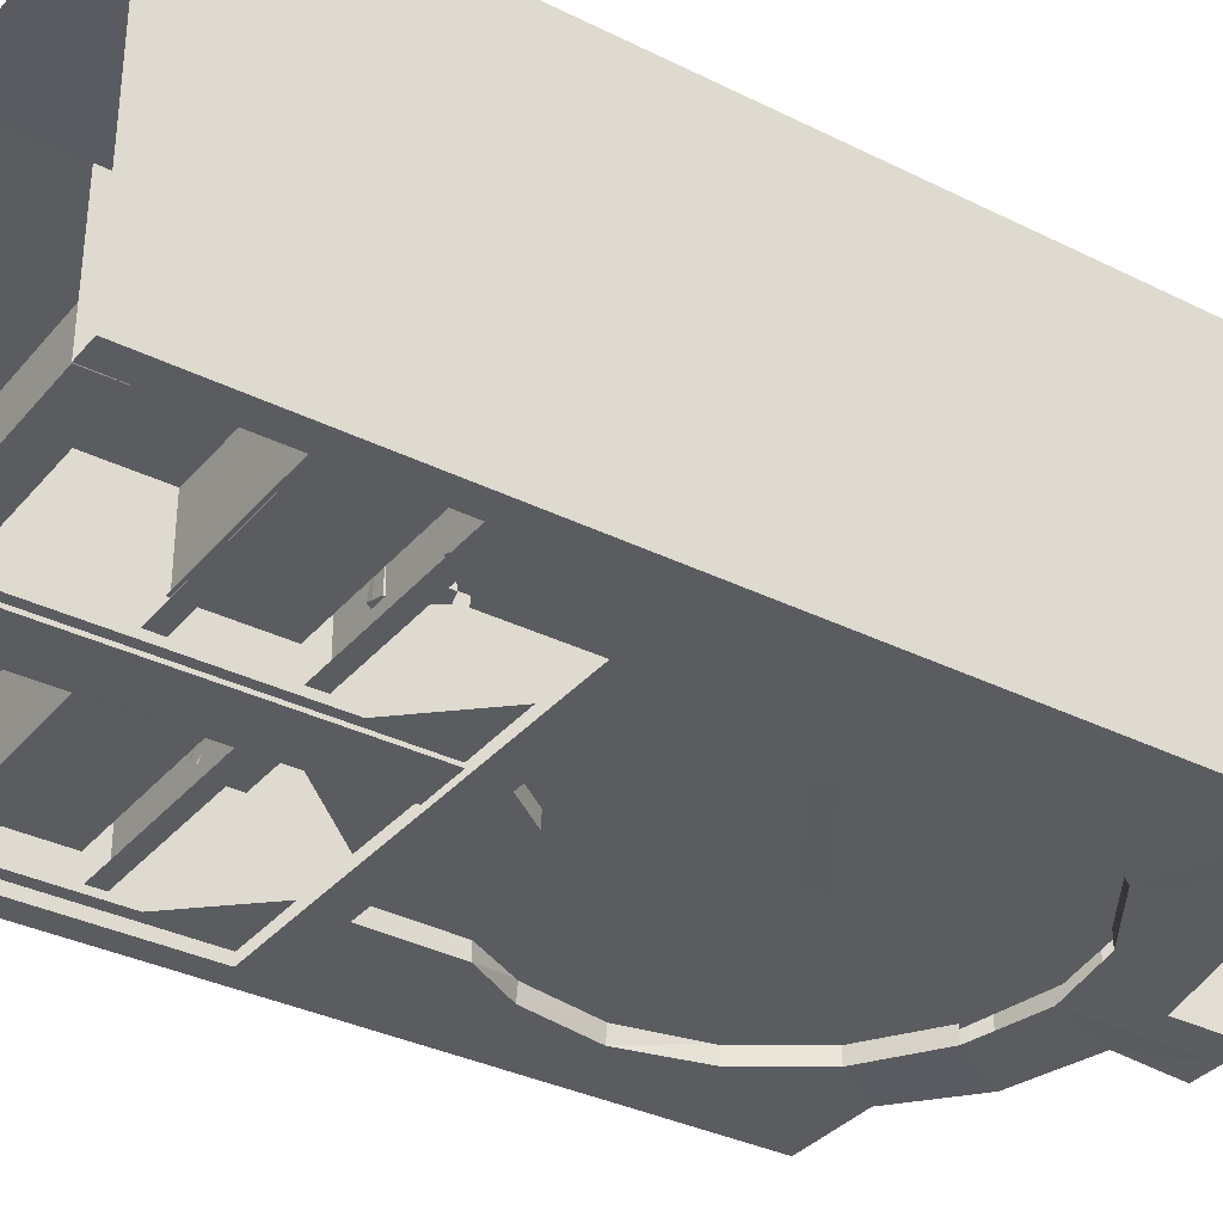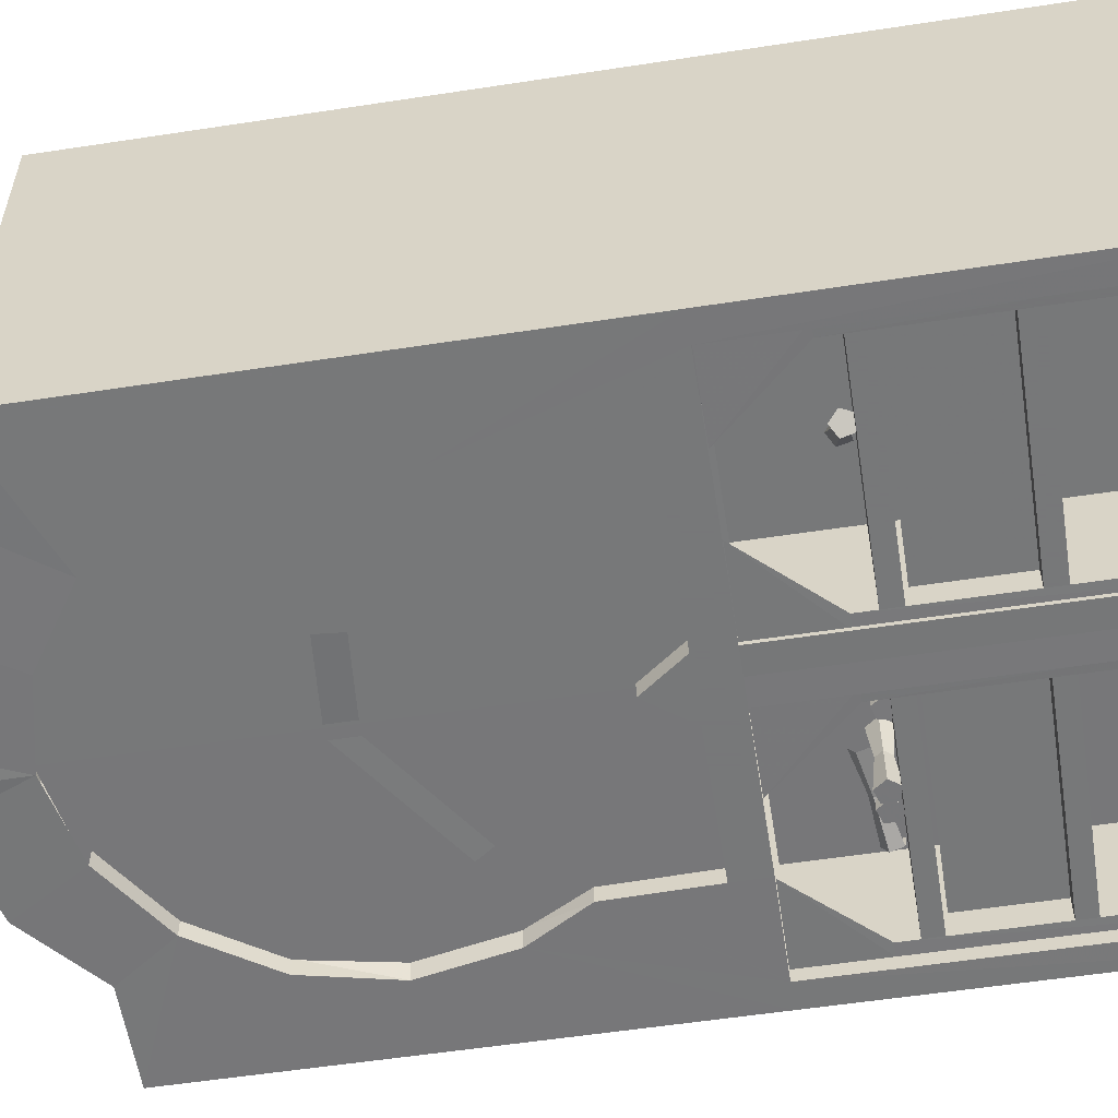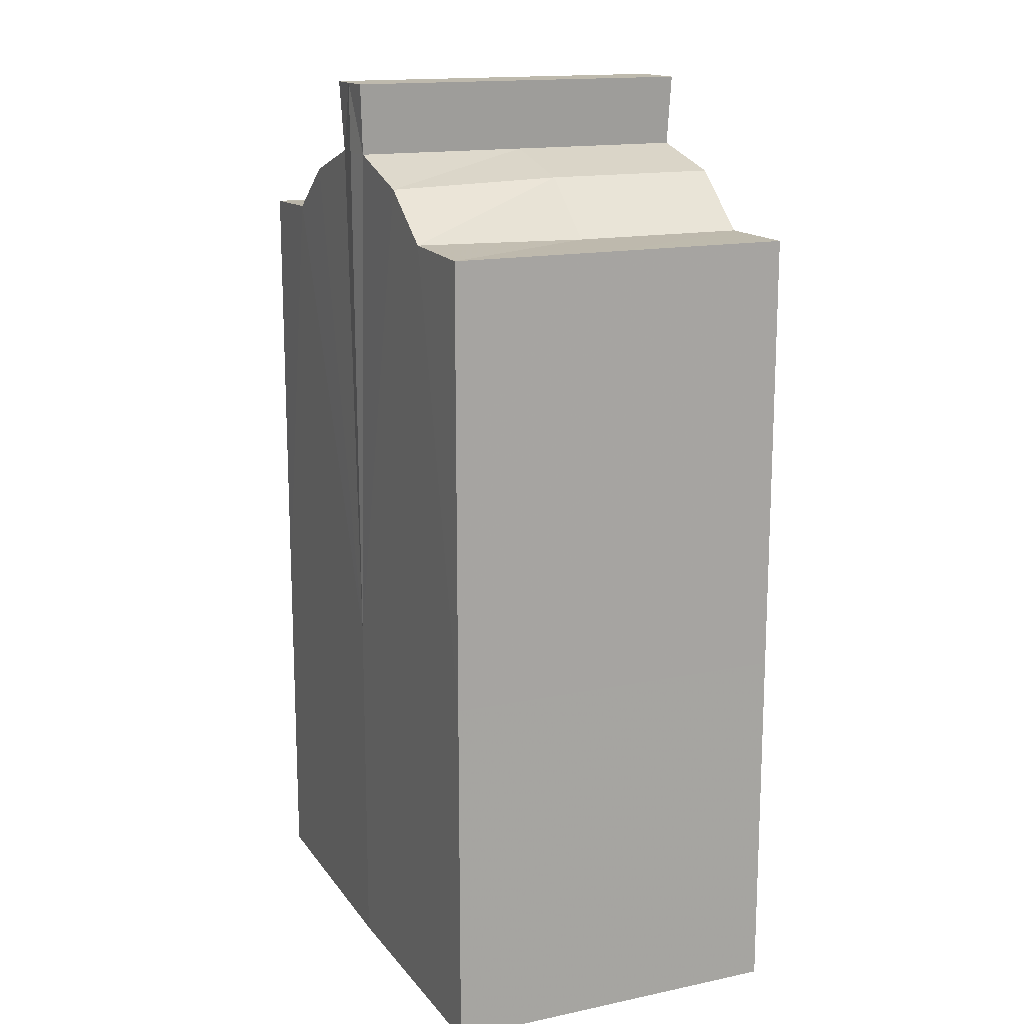
<metadata>
{"format":"obj","ext":"obj","renderer":"f3d","projection":"perspective","resolution":1024,"background":"white","views":[{"elev":-34.1,"azim":-123.9,"up":"+Y"},{"elev":-57.3,"azim":99.0,"up":"+Y"},{"elev":15.4,"azim":-113.9,"up":"+Z"}]}
</metadata>
<code>
g zhanchang_fuben_259_shugui_01_c
v 2.661 -33.31 67.59
v -9.201 -33.31 67.55
v -9.026 -33.31 44.23
v 2.836 -33.31 44.27
v -67 -33.31 67.51
v -66.82 -33.31 44.2
v -9.026 -33.31 44.23
v -9.201 -33.31 67.55
v 44.74 -48.6 12.57
v 45.18 -50.05 15.77
v 34.64 -31.34 25.45
v 34.2 -29.89 22.26
v 45.18 -50.05 15.77
v 48.35 -48.75 16.79
v 37.8 -30.04 26.47
v 34.64 -31.34 25.45
v 56.28 -40.77 10.3
v 45.78 -22.07 20.02
v 37.8 -30.04 26.47
v 48.35 -48.75 16.79
v 45.78 -22.07 20.02
v 34.64 -31.34 25.45
v 37.8 -30.04 26.47
v 34.2 -29.89 22.26
v 41.8 -21.93 15.43
v 48.35 -48.75 16.79
v 45.18 -50.05 15.77
v 56.28 -40.77 10.3
v 44.74 -48.6 12.57
v 52.71 -40.59 6.06
v 56.28 -40.77 10.3
v 52.71 -40.59 6.06
v 42.3 -21.88 15.8
v 45.78 -22.07 20.02
v 41.78 -18.77 7.185
v 44.04 -19.03 10.12
v 38.3 -42.97 12.07
v 36.04 -42.71 9.141
v 44.04 -19.03 10.12
v 41.78 -18.26 12.93
v 36.04 -42.21 14.88
v 38.3 -42.97 12.07
v 41.78 -18.26 12.93
v 44.04 -18.53 15.85
v 38.3 -42.47 17.81
v 36.04 -42.21 14.88
v 44.04 -18.53 15.85
v 41.76 -17.78 18.72
v 36.02 -41.72 20.68
v 38.3 -42.47 17.81
v 28.49 -14.76 18.46
v 22.76 -38.68 20.47
v 36.02 -41.72 20.68
v 41.76 -17.78 18.72
v 22.76 -38.68 20.47
v 38.3 -42.47 17.81
v 36.02 -41.72 20.68
v 36.04 -42.21 14.88
v 36.04 -42.71 9.141
v 38.3 -42.97 12.07
v 22.74 -39.62 8.997
v 36.04 -42.21 14.88
v 22.82 -39.22 14.13
v 22.82 -39.22 14.13
v 44.04 -19.03 10.12
v 28.46 -15.72 6.918
v 28.46 -15.21 12.66
v 41.78 -18.26 12.93
v 41.76 -17.78 18.72
v 44.04 -18.53 15.85
v 28.49 -14.76 18.46
v 41.78 -18.26 12.93
v 28.46 -15.21 12.66
v 41.78 -18.77 7.185
v 28.46 -15.21 12.66
v 28.46 -15.72 6.918
v 22.74 -39.62 8.997
v 22.67 -39.09 14.75
v 28.49 -14.76 18.46
v 28.46 -15.21 12.66
v 22.67 -39.09 14.75
v 22.76 -38.68 20.47
v -19.64 -13.64 76.66
v -19.84 -22.06 75.71
v -18.67 -22.05 74.03
v -17.79 -13.62 74.01
v -22.73 -13.67 75.72
v -21.8 -22.08 75.12
v -22.79 -13.67 72.49
v -21.84 -22.08 73.07
v -17.79 -13.62 74.01
v -18.67 -22.05 74.03
v -19.9 -22.06 72.4
v -19.74 -13.64 71.43
v -19.47 -31.46 71.43
v -17.51 -31.44 74.01
v -19.36 -31.46 76.67
v -22.46 -31.49 75.73
v -19.36 -31.46 76.67
v -17.51 -31.44 74.01
v -22.46 -31.49 75.73
v -22.52 -31.49 72.49
v -17.51 -31.44 74.01
v -19.47 -31.46 71.43
v -22.52 -31.49 72.49
v -33.36 -18.16 78.09
v -33.72 -27.1 77.07
v -32.45 -27.1 75.31
v -31.34 -18.17 75.31
v -36.62 -18.15 77.03
v -35.79 -27.09 76.4
v -36.62 -18.15 73.6
v -35.79 -27.09 74.23
v -31.34 -18.17 75.31
v -32.45 -27.1 75.31
v -33.72 -27.1 73.55
v -33.36 -18.16 72.53
v -33.43 -37.08 72.53
v -31.41 -37.09 75.31
v -33.43 -37.08 78.09
v -36.7 -37.07 77.03
v -33.43 -37.08 78.09
v -31.41 -37.09 75.31
v -36.7 -37.07 77.03
v -36.7 -37.07 73.6
v -31.41 -37.09 75.31
v -33.43 -37.08 72.53
v -36.7 -37.07 73.6
v -34.62 -23.81 80.26
v -45.12 -23.85 78.15
v -44.84 -23.45 76.21
v -34.18 -23.18 77.2
v -35.38 -21.12 81.71
v -45.6 -22.15 79.07
v -55.87 -23 73.1
v -55.38 -26.08 73.53
v -55.83 -26.72 76.59
v -56.59 -24.02 78.05
v -55.83 -26.72 76.59
v -55.38 -26.08 73.53
v -56.59 -24.02 78.05
v -56.61 -21.72 75.89
v -39.95 -16.93 78.04
v -40.31 -24.29 77.02
v -39.03 -24.3 75.26
v -37.93 -16.93 75.26
v -42.62 -16.92 76.97
v -42.37 -24.29 76.34
v -42.62 -16.92 73.54
v -42.37 -24.29 74.17
v -38 -34.28 75.26
v -40.02 -34.27 78.04
v -40.02 -34.27 72.48
v -40.02 -34.27 78.04
v -38 -34.28 75.26
v -43.28 -34.27 76.97
v -43.28 -34.27 73.54
v -43.28 -34.27 76.97
v -43.28 -34.27 73.54
v 27.97 -15.49 78.23
v 32.73 -22.37 76.88
v 33.96 -21.44 75.54
v 29.91 -14.02 76.1
v 25.65 -17.02 76.58
v 31.27 -23.35 75.84
v 26.17 -16.5 73.43
v 31.59 -23.02 73.84
v 29.91 -14.02 76.1
v 33.96 -21.44 75.54
v 33.25 -21.84 73.66
v 28.8 -14.65 73.13
v 39.08 -29.18 72.41
v 40.2 -28.55 75.38
v 38.25 -30.02 77.51
v 35.94 -31.56 75.86
v 38.25 -30.02 77.51
v 40.2 -28.55 75.38
v 35.94 -31.56 75.86
v 36.45 -31.04 72.7
v 40.2 -28.55 75.38
v 39.08 -29.18 72.41
v 36.45 -31.04 72.7
v 68.66 -34.45 44.25
v 68.6 -34.46 67.57
v 6.439 -34.46 67.49
v 6.526 -34.46 44.18
f 1 2 3
f 3 4 1
f 5 6 7
f 7 8 5
f 9 10 11
f 11 12 9
f 13 14 15
f 15 16 13
f 17 18 19
f 19 20 17
f 21 22 23
f 21 24 22
f 24 21 25
f 26 27 28
f 27 29 30
f 30 28 27
f 31 32 33
f 33 34 31
f 35 36 37
f 37 38 35
f 39 40 41
f 41 42 39
f 43 44 45
f 45 46 43
f 47 48 49
f 49 50 47
f 51 52 53
f 53 54 51
f 55 56 57
f 55 58 56
f 59 60 61
f 62 63 61
f 61 60 62
f 58 55 64
f 65 66 67
f 67 68 65
f 69 70 71
f 70 72 73
f 73 71 70
f 65 74 66
f 75 76 77
f 77 78 75
f 79 80 81
f 81 82 79
f 83 84 85
f 85 86 83
f 87 88 84
f 84 83 87
f 89 90 88
f 88 87 89
f 91 92 93
f 93 94 91
f 95 96 97
f 97 98 95
f 99 100 85
f 85 84 99
f 101 99 84
f 84 88 101
f 102 101 88
f 88 90 102
f 103 104 93
f 93 92 103
f 95 98 105
f 106 107 108
f 108 109 106
f 110 111 107
f 107 106 110
f 112 113 111
f 111 110 112
f 114 115 116
f 116 117 114
f 118 119 120
f 120 121 118
f 122 123 108
f 108 107 122
f 124 122 107
f 107 111 124
f 125 124 111
f 111 113 125
f 126 127 116
f 116 115 126
f 118 121 128
f 129 130 131
f 131 132 129
f 133 134 130
f 130 129 133
f 135 136 137
f 137 138 135
f 139 140 131
f 131 130 139
f 141 139 130
f 130 134 141
f 135 138 142
f 143 144 145
f 145 146 143
f 147 148 144
f 144 143 147
f 149 150 148
f 148 147 149
f 151 152 153
f 154 155 145
f 145 144 154
f 156 154 144
f 144 148 156
f 157 156 148
f 148 150 157
f 153 152 158
f 158 159 153
f 160 161 162
f 162 163 160
f 164 165 161
f 161 160 164
f 166 167 165
f 165 164 166
f 168 169 170
f 170 171 168
f 172 173 174
f 174 175 172
f 176 177 162
f 162 161 176
f 178 176 161
f 161 165 178
f 179 178 165
f 165 167 179
f 180 181 170
f 170 169 180
f 172 175 182
f 183 184 185
f 185 186 183
g zhanchang_fuben_259_shugui_01_c
v 7.607 48.1 239
v -0.03615 49.06 238.8
v -0.03615 49.2 258.1
v 8.684 48.96 258.1
v 72.59 47.52 217.9
v 72.65 0.1574 217.9
v 72.8 0.1574 97.38
v 72.74 47.52 97.38
v 72.72 -47.21 217.9
v 72.87 -47.21 97.38
v 72.65 0.1574 217.9
v 48.35 0.464 217.9
v 48.42 -47.07 217.9
v 72.72 -47.21 217.9
v -0.03615 49.2 258.1
v -0.03615 0.7721 258.1
v 8.684 0.6164 258.1
v 8.684 48.96 258.1
v 72.72 -47.21 217.9
v 48.42 -47.07 217.9
v 38.47 -47.25 203.9
v 50.4 -47.25 185.9
v 55.11 -47.25 164.7
v 50.83 -47.25 143.5
v 72.87 -47.21 97.38
v 31 -47.05 233
v 30.96 0.5023 233
v 72.59 47.52 217.9
v 48.35 47.98 218.9
v 7.607 48.1 239
v 7.607 0.5406 239
v -0.03615 -47.63 258.1
v 8.707 -47.73 258.1
v 7.618 -47.03 239
v 7.618 -47.03 239
v 8.707 -47.73 258.1
v -0.03615 -47.63 258.1
v -0.03613 -47.38 239
v 30.96 48.04 231.6
v 7.626 -47.25 105.5
v 7.529 -47.25 97.14
v 41.88 -47.25 97.13
v 41.95 -47.25 105.5
v 41.95 -42.66 105.5
v 7.626 -42.66 105.5
v 7.626 -47.25 105.5
v 41.95 -47.25 105.5
v 31 -47.05 233
v 20.53 -47.25 215.9
v -0.03615 -47.25 220.3
v -0.03615 48.45 97.35
v 38.47 -47.25 203.9
v 38.47 -42.66 203.9
v 50.4 -42.66 185.9
v 50.4 -47.25 185.9
v 55.11 -47.25 164.7
v 54.41 -42.66 164.7
v 42.49 -47.25 129.4
v 50.83 -47.25 143.5
v 50.2 -42.66 143.5
v 42.49 -42.66 129.4
v 42.49 -47.25 129.4
v 42.49 -42.66 129.4
v 20.53 -47.25 215.9
v 20.53 -42.66 215.9
v -0.03613 -47.25 115.7
v -0.03613 -47.25 97.16
v -0.03613 -42.66 115.7
v -0.03613 -47.25 115.7
v 6.657 -13.06 -0.1921
v 6.657 -13.06 97.38
v 6.551 -45.28 97.38
v 6.552 -45.28 -0.1921
v 6.552 -45.28 -0.1921
v 6.551 -45.28 97.38
v -0.03613 -45.25 97.38
v -0.03613 -45.25 -0.1921
v 66.2 -13 -0.1921
v 66.14 -47.15 -0.1921
v 66.16 -47.2 97.26
v 66.2 -13 97.38
v 73.01 -47.21 -0.1921
v 72.95 0.1574 -0.1921
v 73.01 -47.21 -0.1921
v 72.87 -47.21 97.38
v 66.16 -47.2 97.26
v 66.14 -47.15 -0.1921
v 66.2 -13 97.38
v 66.2 -13 -0.1921
v 72.74 47.52 97.38
v 72.89 47.52 -0.1921
v -0.03615 48.45 -0.1921
v 72.89 47.52 -0.1921
v 42.49 -47.25 129.4
v 41.95 -47.25 105.5
v 65.86 -47.2 97.26
v 66.16 -47.2 97.26
v 30.96 48.04 231.6
v 48.35 47.98 218.9
v 72.59 47.52 217.9
v 41.88 -47.25 97.13
v 55.11 -47.25 164.7
v 54.41 -42.66 164.7
v -7.679 48.1 239
v -8.756 48.96 258.1
v -72.66 47.52 217.9
v -72.81 47.52 97.38
v -72.87 0.1574 97.38
v -72.73 0.1574 217.9
v -72.94 -47.21 97.38
v -72.79 -47.21 217.9
v -72.73 0.1574 217.9
v -72.79 -47.21 217.9
v -48.49 -47.07 217.9
v -48.43 0.464 217.9
v -8.756 48.96 258.1
v -8.756 0.6164 258.1
v -72.79 -47.21 217.9
v -50.47 -47.25 185.9
v -38.54 -47.25 203.9
v -48.49 -47.07 217.9
v -55.18 -47.25 164.7
v -72.94 -47.21 97.38
v -50.91 -47.25 143.5
v -31.07 -47.05 233
v -31.03 0.5023 233
v -72.66 47.52 217.9
v -48.43 47.98 218.9
v -7.679 48.1 239
v -7.679 0.5406 239
v -8.779 -47.73 258.1
v -7.69 -47.03 239
v -7.69 -47.03 239
v -8.779 -47.73 258.1
v -31.03 48.04 231.6
v -7.698 -47.25 105.5
v -42.02 -47.25 105.5
v -41.95 -47.25 97.13
v -7.601 -47.25 97.14
v -42.02 -42.66 105.5
v -42.02 -47.25 105.5
v -7.698 -47.25 105.5
v -7.698 -42.66 105.5
v -20.6 -47.25 215.9
v -31.07 -47.05 233
v -38.54 -47.25 203.9
v -50.47 -47.25 185.9
v -50.47 -42.66 185.9
v -38.54 -42.66 203.9
v -55.18 -47.25 164.7
v -54.48 -42.66 164.7
v -42.56 -47.25 129.4
v -42.56 -42.66 129.4
v -50.27 -42.66 143.5
v -50.91 -47.25 143.5
v -42.56 -42.66 129.4
v -42.56 -47.25 129.4
v -20.6 -42.66 215.9
v -20.6 -47.25 215.9
v -6.73 -13.06 -0.1921
v -6.624 -45.28 -0.1921
v -6.624 -45.28 97.38
v -6.73 -13.06 97.38
v -6.624 -45.28 -0.1921
v -6.624 -45.28 97.38
v -66.27 -13 -0.1921
v -66.27 -13 97.38
v -66.23 -47.2 97.26
v -66.21 -47.15 -0.1921
v -73.09 -47.21 -0.1921
v -73.02 0.1574 -0.1921
v -73.09 -47.21 -0.1921
v -66.21 -47.15 -0.1921
v -66.23 -47.2 97.26
v -72.94 -47.21 97.38
v -66.27 -13 97.38
v -66.27 -13 -0.1921
v -6.73 -13.06 -0.1921
v -6.73 -13.06 97.38
v -72.96 47.52 -0.1921
v -72.81 47.52 97.38
v -72.96 47.52 -0.1921
v -42.56 -47.25 129.4
v -66.23 -47.2 97.26
v -65.94 -47.2 97.26
v -42.02 -47.25 105.5
v -31.03 48.04 231.6
v -48.43 47.98 218.9
v -72.66 47.52 217.9
v -41.95 -47.25 97.13
v -54.48 -42.66 164.7
v -55.18 -47.25 164.7
v -66.12 -40.39 72.97
v -66.12 -40.39 68.51
v -0.02389 -40.39 68.51
v -0.02393 -40.39 72.97
v -66.13 -13.27 72.89
v -66.12 -40.39 72.97
v -0.02393 -40.39 72.97
v -0.05743 -13.26 72.89
v -66.12 -40.39 45.1
v -66.12 -40.39 40.64
v -0.02389 -40.39 40.64
v -0.02393 -40.39 45.1
v -66.13 -13.27 45.02
v -66.12 -40.39 45.1
v -0.02393 -40.39 45.1
v -0.05743 -13.26 45.02
v -66.12 -47.27 8.354
v -66.12 -47.27 -0.1528
v 0.2157 -47.27 -0.1528
v 0.2157 -47.27 8.354
v -66.13 -20.15 8.195
v -66.12 -47.27 8.354
v 0.2157 -47.27 8.354
v 0.2157 -20.14 8.195
v 66.55 -40.39 72.97
v 0.4553 -40.39 72.97
v 0.4553 -40.39 68.51
v 66.55 -40.39 68.51
v 66.56 -13.27 72.89
v 0.4888 -13.26 72.89
v 0.4553 -40.39 72.97
v 66.55 -40.39 72.97
v 66.55 -40.39 45.1
v 0.4553 -40.39 45.1
v 0.4553 -40.39 40.64
v 66.55 -40.39 40.64
v 66.56 -13.27 45.02
v 0.4888 -13.26 45.02
v 0.4553 -40.39 45.1
v 66.55 -40.39 45.1
v 66.55 -47.27 8.354
v 66.55 -47.27 -0.1528
v 66.56 -20.15 8.195
v 0.2157 -20.14 8.195
v 0.2157 -47.27 8.354
v 66.55 -47.27 8.354
v -65.8 -44.3 77.97
v -62.54 -44.27 77.9
v -44.74 -44.29 97.11
v -65.8 -44.3 97.24
v -65.8 -44.3 8.115
v -62.53 -44.24 8.115
v -5.807 -44.3 77.97
v -5.807 -44.3 97.24
v -26.87 -44.29 97.11
v -9.068 -44.27 77.9
v -5.807 -44.3 8.115
v -9.079 -44.24 8.115
v 6.085 -44.3 77.97
v 9.346 -44.27 77.9
v 27.15 -44.29 97.11
v 6.085 -44.3 97.24
v 6.085 -44.3 8.115
v 9.357 -44.24 8.115
v 66.08 -44.3 77.97
v 66.08 -44.3 97.24
v 45.02 -44.29 97.11
v 62.82 -44.27 77.9
v 66.08 -44.3 8.115
v 62.81 -44.24 8.115
v -58.35 -43.01 210.8
v -58.35 -43.01 139.5
v -0.8915 -43.06 139.5
v -0.8915 -43.06 221.6
v -42.94 -43.01 104.2
v -0.8915 -43.06 104.2
v 56.46 -43.01 210.8
v 56.46 -43.01 139.5
v 41.05 -43.01 104.2
v -30.36 -43.53 145.2
v -0.3978 -43 166.2
v -3.259 -43.05 170.2
v -33.22 -43.58 149.3
v 19.04 -43.71 168.5
v -5.183 -42.88 170.7
v -5.736 -42.86 164.3
v 18.49 -43.69 162.2
f 187 188 189
f 189 190 187
f 191 192 193
f 193 194 191
f 193 192 195
f 195 196 193
f 197 198 199
f 199 200 197
f 201 202 203
f 203 204 201
f 205 206 207
f 207 208 205
f 205 208 209
f 209 210 211
f 211 205 209
f 212 199 198
f 198 213 212
f 214 215 198
f 198 197 214
f 216 204 203
f 203 217 216
f 218 219 203
f 203 202 218
f 219 220 217
f 217 203 219
f 221 222 223
f 223 224 221
f 225 216 217
f 217 213 225
f 220 212 213
f 213 217 220
f 215 225 213
f 213 198 215
f 226 227 228
f 228 229 226
f 230 231 232
f 232 233 230
f 206 234 235
f 235 207 206
f 234 221 236
f 236 235 234
f 221 224 236
f 187 237 188
f 238 239 240
f 240 241 238
f 242 241 240
f 240 243 242
f 244 245 246
f 246 247 244
f 233 248 249
f 249 230 233
f 238 250 251
f 251 239 238
f 252 253 227
f 227 226 252
f 254 255 232
f 232 231 254
f 256 257 258
f 258 259 256
f 260 261 262
f 262 263 260
f 264 265 266
f 266 267 264
f 268 269 193
f 193 196 268
f 270 271 272
f 272 273 270
f 274 257 256
f 256 275 274
f 237 276 277
f 277 278 237
f 279 194 193
f 193 269 279
f 280 281 282
f 282 283 280
f 210 280 283
f 283 211 210
f 284 285 237
f 237 187 284
f 285 286 276
f 276 237 285
f 281 287 282
f 245 288 289
f 289 246 245
f 290 291 189
f 189 188 290
f 292 293 294
f 294 295 292
f 294 296 297
f 297 295 294
f 298 299 300
f 300 301 298
f 201 302 303
f 303 202 201
f 304 305 306
f 306 307 304
f 304 308 305
f 308 304 309
f 309 310 308
f 311 312 301
f 301 300 311
f 313 298 301
f 301 314 313
f 315 316 303
f 303 302 315
f 218 202 303
f 303 317 218
f 317 303 316
f 316 318 317
f 319 224 223
f 223 320 319
f 321 312 316
f 316 315 321
f 318 316 312
f 312 311 318
f 314 301 312
f 312 321 314
f 322 323 324
f 324 325 322
f 326 327 328
f 328 329 326
f 307 306 330
f 330 331 307
f 331 330 236
f 236 319 331
f 319 236 224
f 290 188 237
f 332 333 334
f 334 335 332
f 336 337 334
f 334 333 336
f 338 339 340
f 340 341 338
f 327 326 342
f 342 343 327
f 332 335 344
f 344 345 332
f 252 322 325
f 325 253 252
f 254 329 328
f 328 255 254
f 346 347 348
f 348 349 346
f 350 263 262
f 262 351 350
f 352 353 354
f 354 355 352
f 356 296 294
f 294 357 356
f 358 359 360
f 360 361 358
f 362 363 364
f 364 365 362
f 237 278 366
f 366 367 237
f 368 357 294
f 294 293 368
f 369 370 371
f 371 372 369
f 310 309 370
f 370 369 310
f 373 237 374
f 237 373 290
f 374 237 367
f 367 375 374
f 372 371 376
f 341 340 377
f 377 378 341
f 379 380 381
f 381 382 379
f 383 384 385
f 385 386 383
f 387 388 389
f 389 390 387
f 391 392 393
f 393 394 391
f 395 396 397
f 397 398 395
f 399 400 401
f 401 402 399
f 403 404 405
f 405 406 403
f 407 408 409
f 409 410 407
f 411 412 413
f 413 414 411
f 415 416 417
f 417 418 415
f 419 398 397
f 397 420 419
f 421 422 423
f 423 424 421
f 425 426 427
f 427 428 425
f 429 430 426
f 426 425 429
f 431 432 433
f 433 434 431
f 435 431 434
f 434 436 435
f 437 438 439
f 439 440 437
f 441 442 438
f 438 437 441
f 443 444 445
f 445 446 443
f 447 443 446
f 446 448 447
f 449 450 451
f 451 452 449
f 450 453 454
f 454 451 450
f 455 452 451
f 451 456 455
f 456 451 454
f 454 457 456
f 458 459 460
f 460 461 458
f 462 463 464
f 464 465 462

</code>
